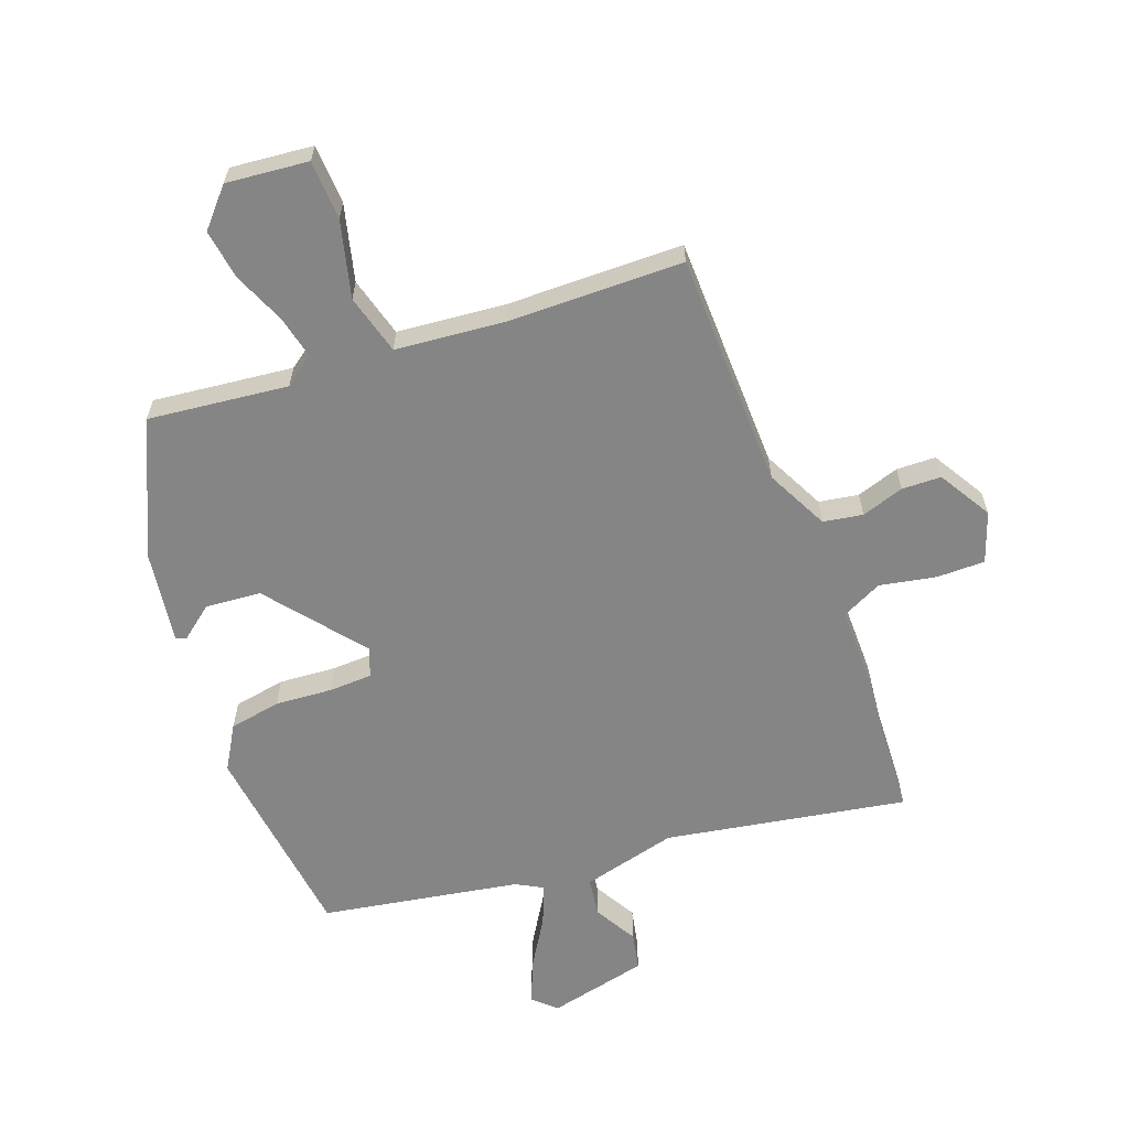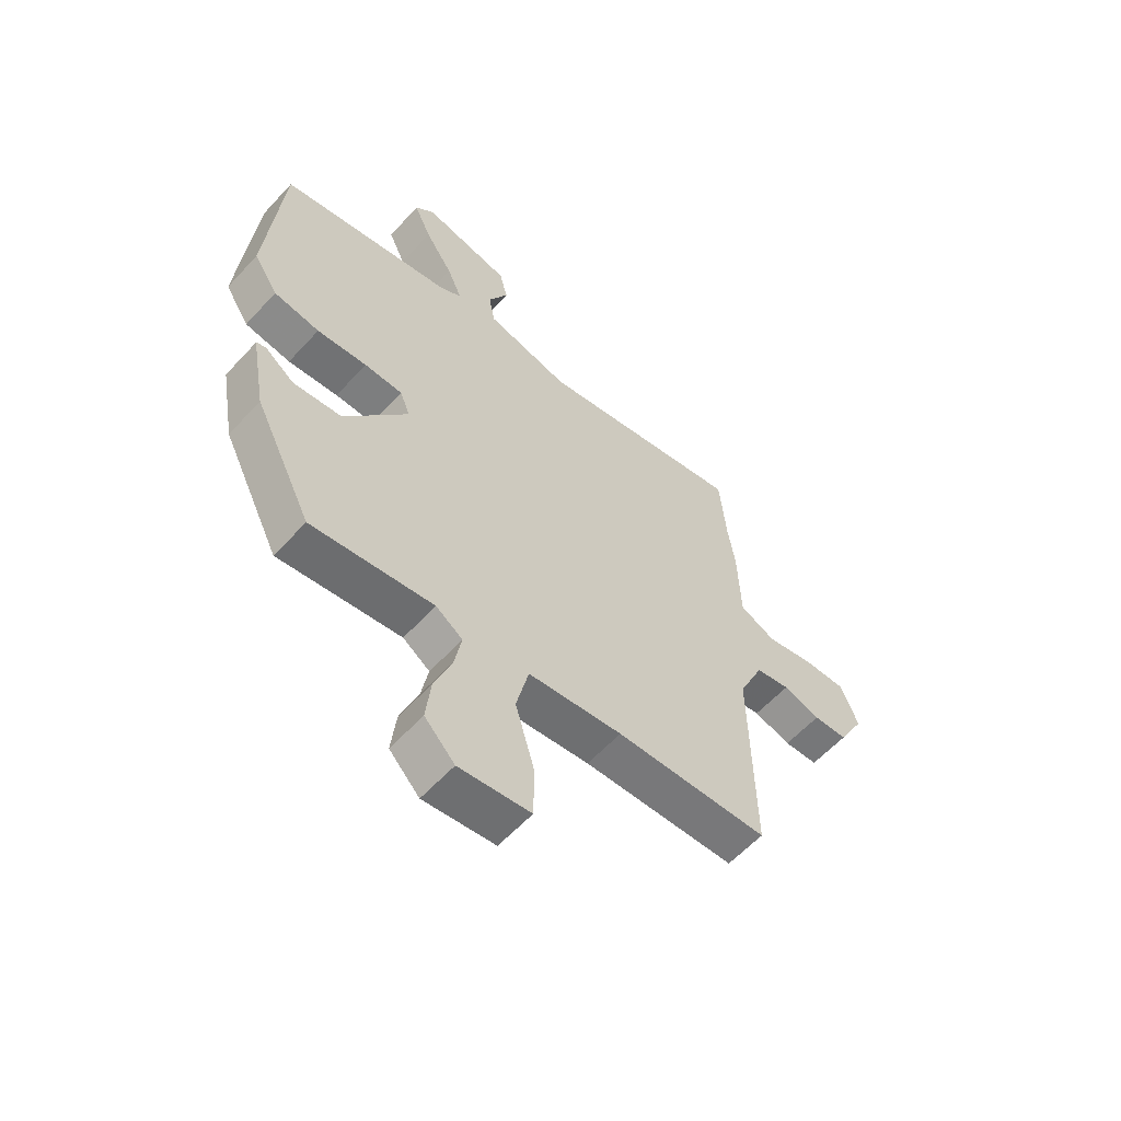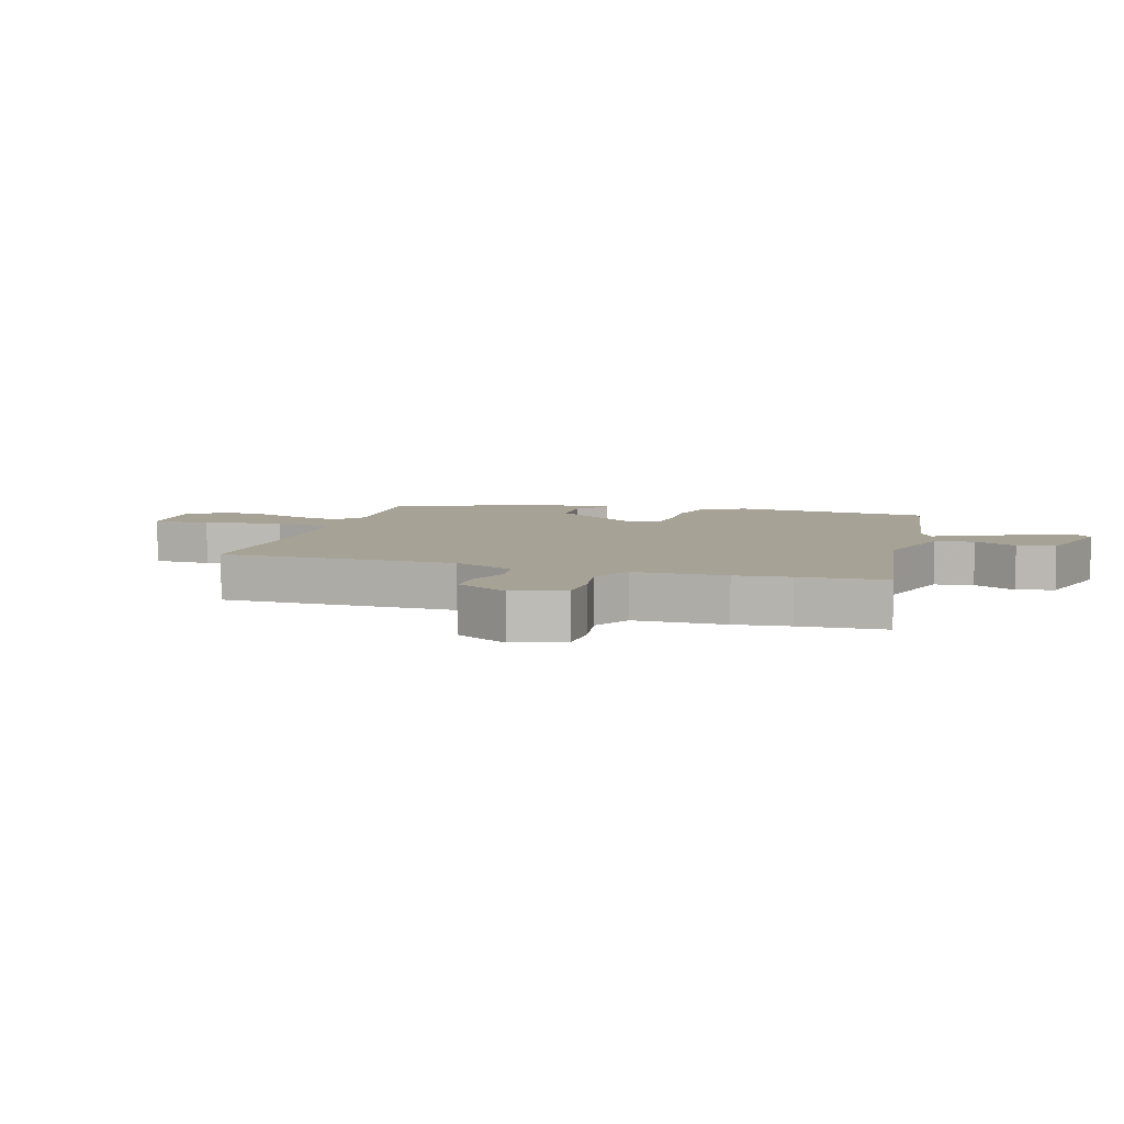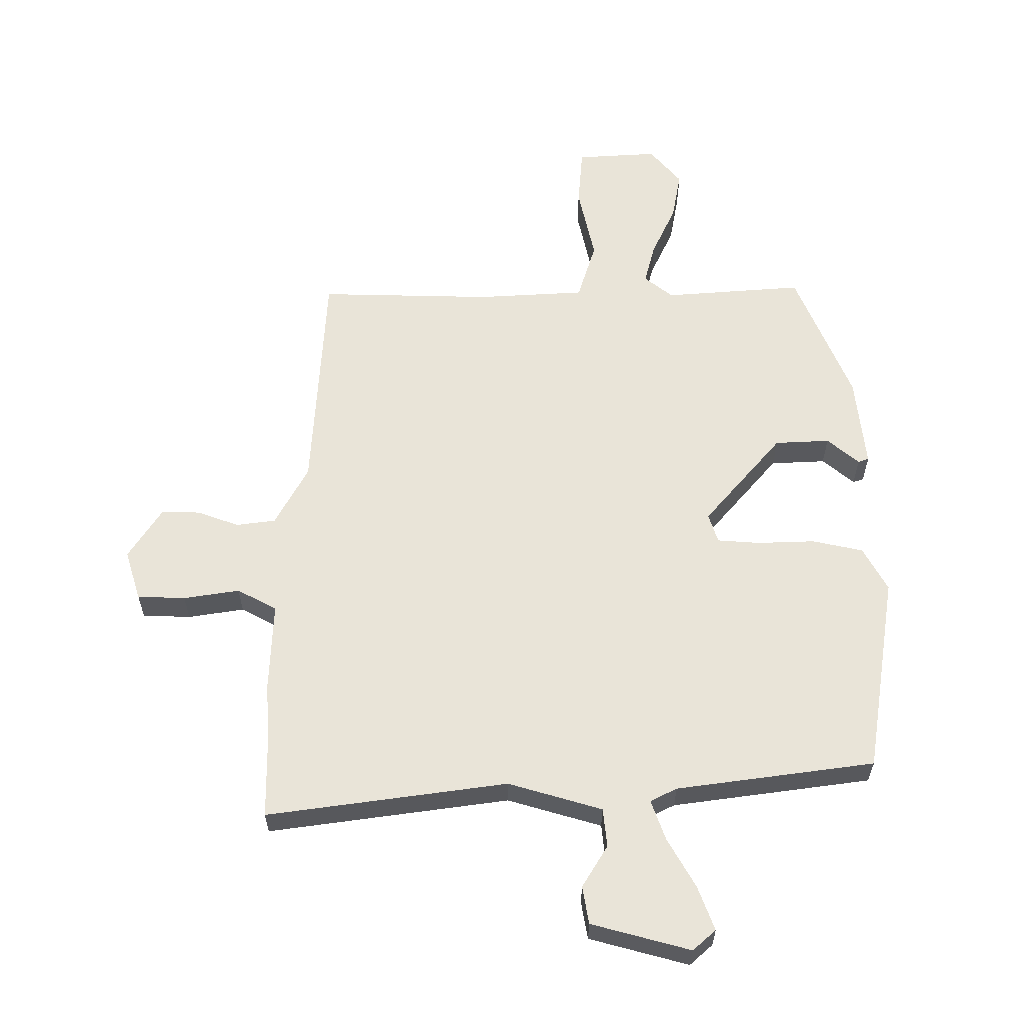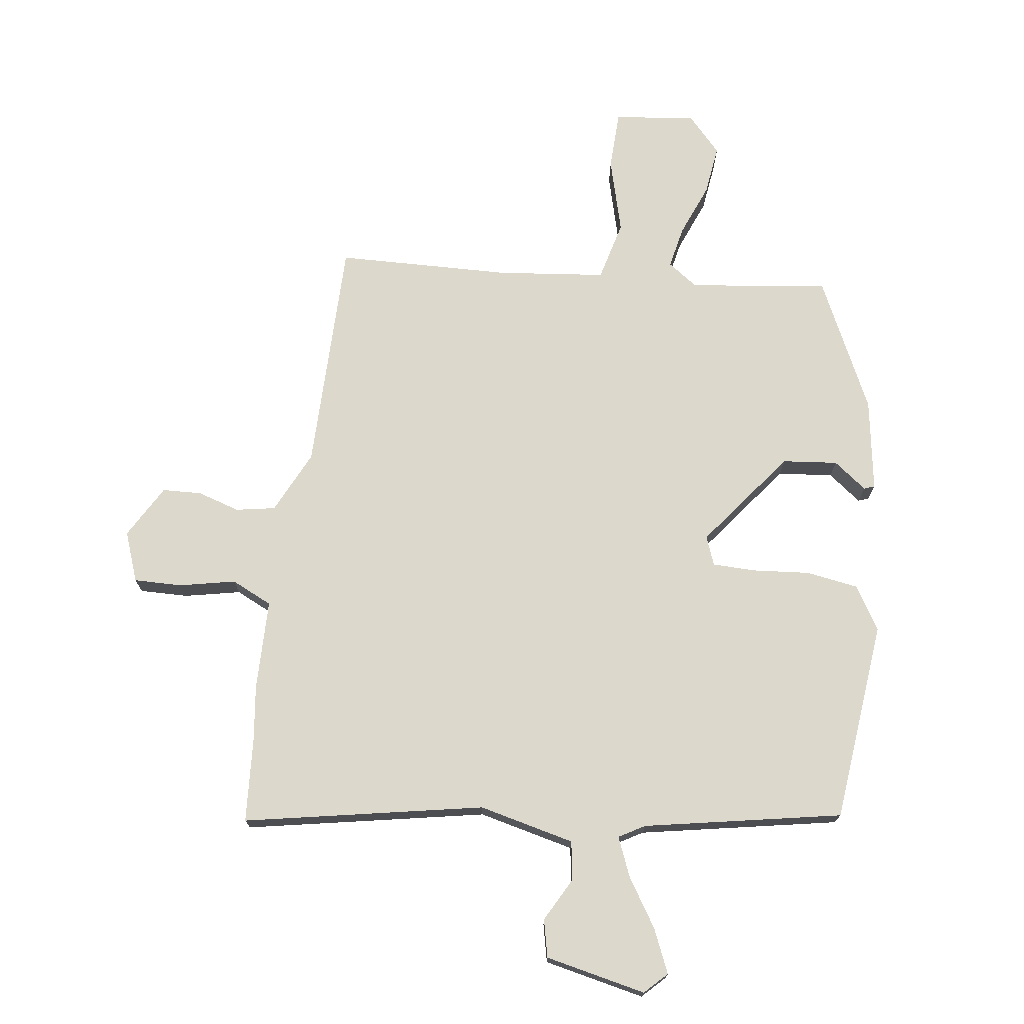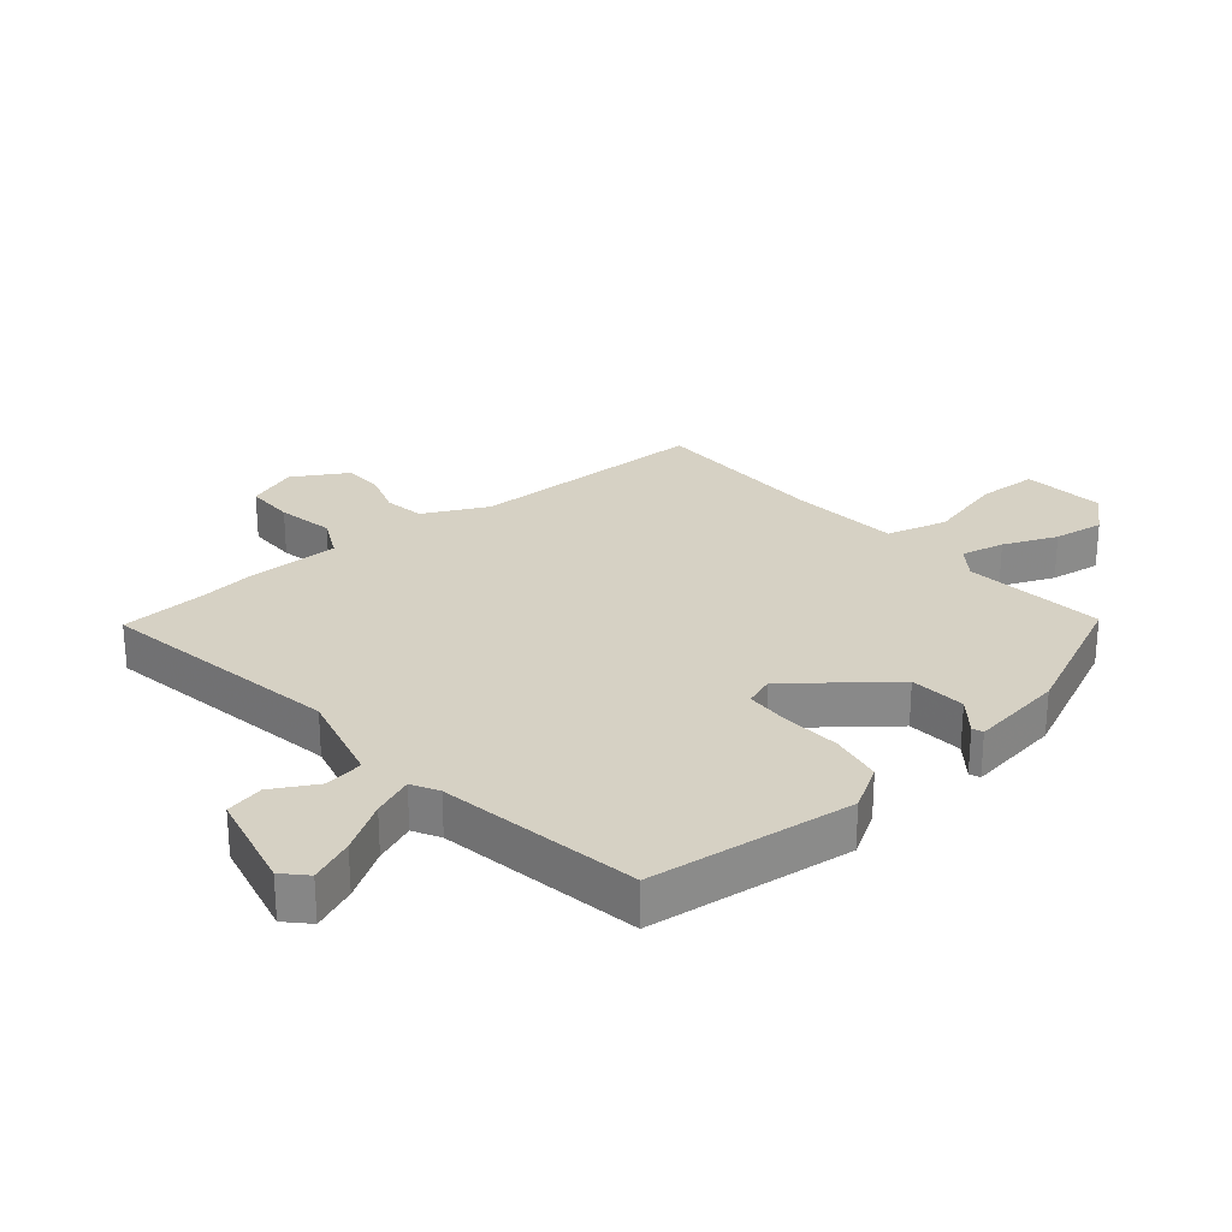
<metadata>
{"format":"obj","ext":"obj","renderer":"f3d","projection":"perspective","resolution":1024,"background":"white","views":[{"elev":-61.8,"azim":-157.5,"up":"+Y"},{"elev":-59.3,"azim":137.8,"up":"+Z"},{"elev":6.3,"azim":-70.5,"up":"+Y"},{"elev":59.9,"azim":4.1,"up":"+Y"},{"elev":72.7,"azim":8.8,"up":"+Y"},{"elev":26.9,"azim":52.0,"up":"+Y"}]}
</metadata>
<code>
v -0.505 0.07 -0.456
v -0.499 0.07 -0.071
v -0.546 0.07 0.033
v -0.61 0.07 0.046
v -0.68 0.07 0.026
v -0.744 0.07 0.03
v -0.792 0.07 0.118
v -0.76 0.07 0.199
v -0.681 0.07 0.196
v -0.59 0.07 0.175
v -0.523 0.07 0.205
v -0.518 0.07 0.354
v -0.505 0.07 0.443
v -0.493 0.07 0.582
v -0.103 0.07 0.499
v 0.054 0.07 0.533
v 0.065 0.07 0.596
v 0.028 0.07 0.668
v 0.043 0.07 0.729
v 0.208 0.07 0.761
v 0.243 0.07 0.725
v 0.211 0.07 0.655
v 0.159 0.07 0.577
v 0.131 0.07 0.513
v 0.173 0.07 0.488
v 0.495 0.07 0.42
v 0.523 0.07 0.089
v 0.478 0.07 0.019
v 0.393 0.07 0.007
v 0.3 0.07 0.017
v 0.229 0.07 0.017
v 0.21 0.07 -0.03
v 0.328 0.07 -0.19
v 0.418 0.07 -0.201
v 0.473 0.07 -0.161
v 0.49 0.07 -0.168
v 0.463 0.07 -0.319
v 0.356 0.07 -0.533
v 0.129 0.07 -0.499
v 0.079 0.07 -0.533
v 0.092 0.07 -0.603
v 0.125 0.07 -0.69
v 0.134 0.07 -0.772
v 0.078 0.07 -0.83
v -0.055 0.07 -0.812
v -0.056 0.07 -0.715
v -0.02 0.07 -0.592
v -0.043 0.07 -0.493
v -0.219 0.07 -0.47
v -0.505 0 -0.456
v -0.499 0 -0.071
v -0.546 0 0.033
v -0.61 0 0.046
v -0.68 0 0.026
v -0.744 0 0.03
v -0.792 0 0.118
v -0.76 0 0.199
v -0.681 0 0.196
v -0.59 0 0.175
v -0.523 0 0.205
v -0.518 0 0.354
v -0.505 0 0.443
v -0.493 0 0.582
v -0.103 0 0.499
v 0.054 0 0.533
v 0.065 0 0.596
v 0.028 0 0.668
v 0.043 0 0.729
v 0.208 0 0.761
v 0.243 0 0.725
v 0.211 0 0.655
v 0.159 0 0.577
v 0.131 0 0.513
v 0.173 0 0.488
v 0.495 0 0.42
v 0.523 0 0.089
v 0.478 0 0.019
v 0.393 0 0.007
v 0.3 0 0.017
v 0.229 0 0.017
v 0.21 0 -0.03
v 0.328 0 -0.19
v 0.418 0 -0.201
v 0.473 0 -0.161
v 0.49 0 -0.168
v 0.463 0 -0.319
v 0.356 0 -0.533
v 0.129 0 -0.499
v 0.079 0 -0.533
v 0.092 0 -0.603
v 0.125 0 -0.69
v 0.134 0 -0.772
v 0.078 0 -0.83
v -0.055 0 -0.812
v -0.056 0 -0.715
v -0.02 0 -0.592
v -0.043 0 -0.493
v -0.219 0 -0.47
f 44 45 46 47
f 44 47 48
f 41 42 43 44
f 40 41 44 48
f 39 40 48
f 36 37 38 39
f 34 35 36 39
f 33 34 39 48
f 32 33 48 49
f 27 28 29 30
f 25 26 27 30
f 24 25 30 31
f 20 21 22 23
f 20 23 24
f 17 18 19 20
f 16 17 20 24
f 15 16 24 31
f 13 14 15 31
f 11 12 13 31
f 7 8 9 10
f 5 6 7 10
f 4 5 10 11
f 3 4 11 31
f 32 49 1 2
f 2 3 31 32
f 96 95 94 93
f 97 96 93
f 93 92 91 90
f 97 93 90 89
f 97 89 88
f 88 87 86 85
f 88 85 84 83
f 97 88 83 82
f 98 97 82 81
f 79 78 77 76
f 79 76 75 74
f 80 79 74 73
f 72 71 70 69
f 73 72 69
f 69 68 67 66
f 73 69 66 65
f 80 73 65 64
f 80 64 63 62
f 80 62 61 60
f 59 58 57 56
f 59 56 55 54
f 60 59 54 53
f 80 60 53 52
f 51 50 98 81
f 81 80 52 51
f 1 50 51 2
f 2 51 52 3
f 3 52 53 4
f 4 53 54 5
f 5 54 55 6
f 6 55 56 7
f 7 56 57 8
f 8 57 58 9
f 9 58 59 10
f 10 59 60 11
f 11 60 61 12
f 12 61 62 13
f 13 62 63 14
f 14 63 64 15
f 15 64 65 16
f 16 65 66 17
f 17 66 67 18
f 18 67 68 19
f 19 68 69 20
f 20 69 70 21
f 21 70 71 22
f 22 71 72 23
f 23 72 73 24
f 24 73 74 25
f 25 74 75 26
f 26 75 76 27
f 27 76 77 28
f 28 77 78 29
f 29 78 79 30
f 30 79 80 31
f 31 80 81 32
f 32 81 82 33
f 33 82 83 34
f 34 83 84 35
f 35 84 85 36
f 36 85 86 37
f 37 86 87 38
f 38 87 88 39
f 39 88 89 40
f 40 89 90 41
f 41 90 91 42
f 42 91 92 43
f 43 92 93 44
f 44 93 94 45
f 45 94 95 46
f 46 95 96 47
f 47 96 97 48
f 48 97 98 49
f 49 98 50 1

</code>
